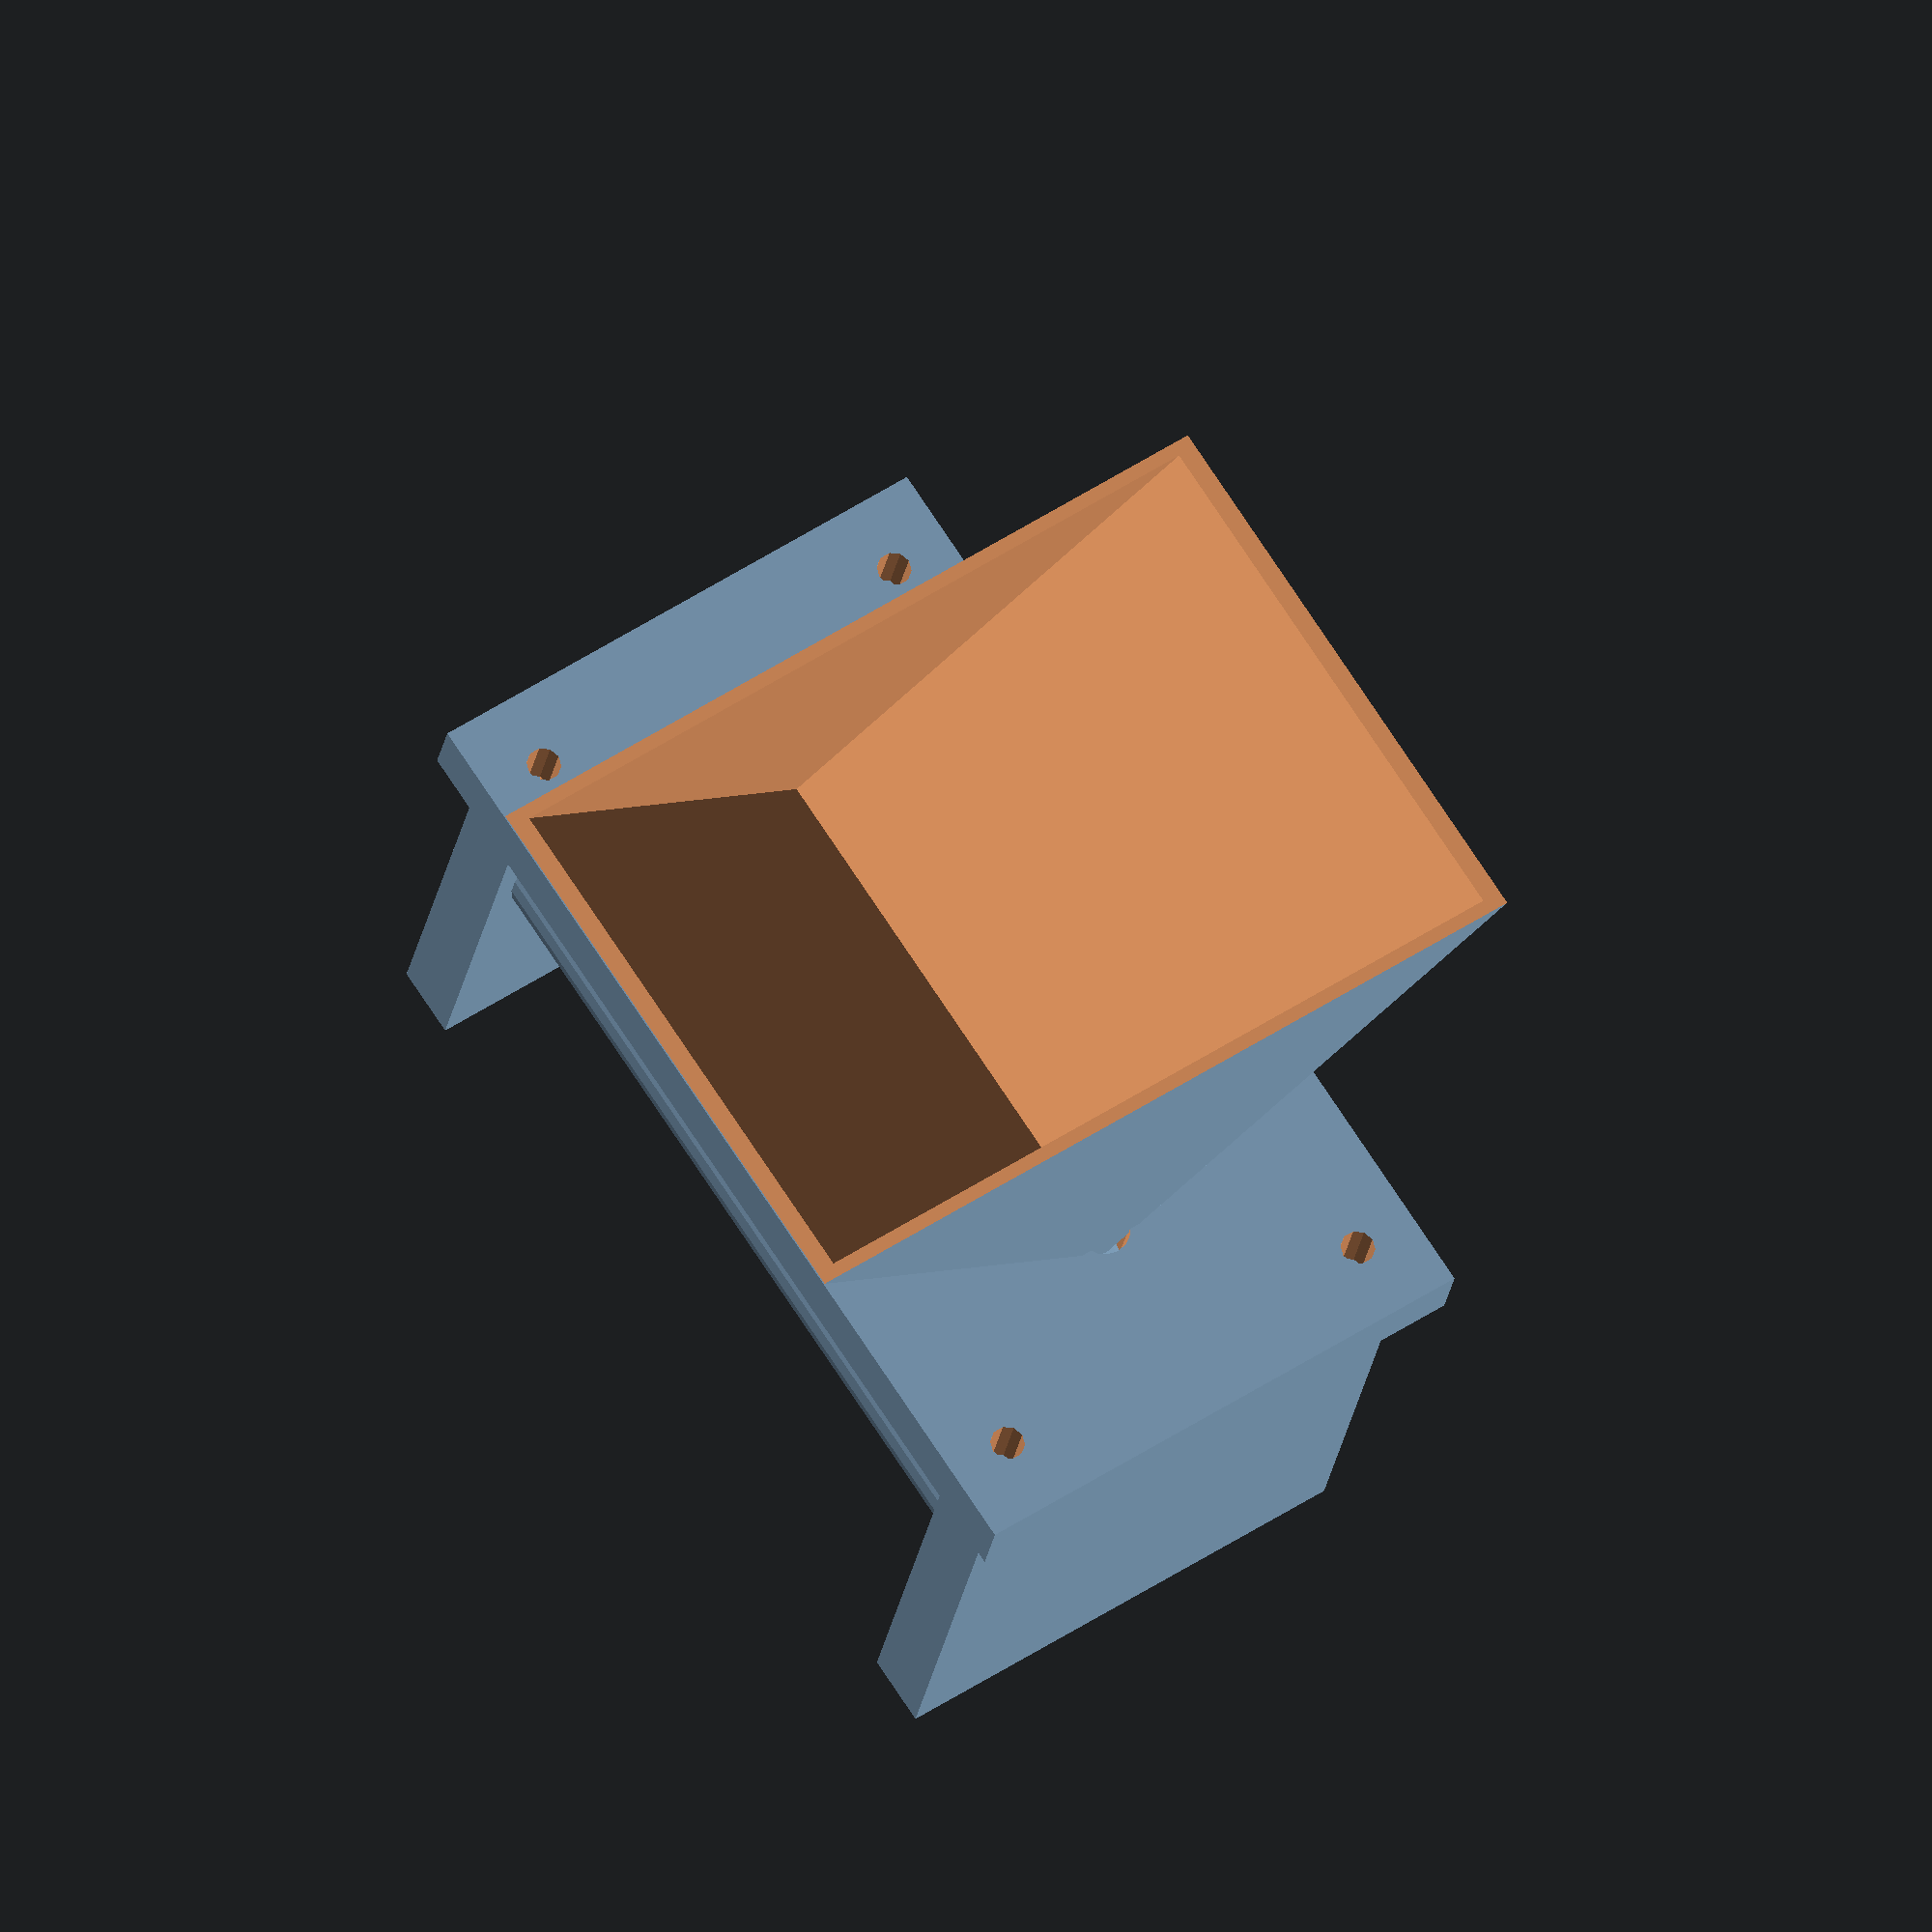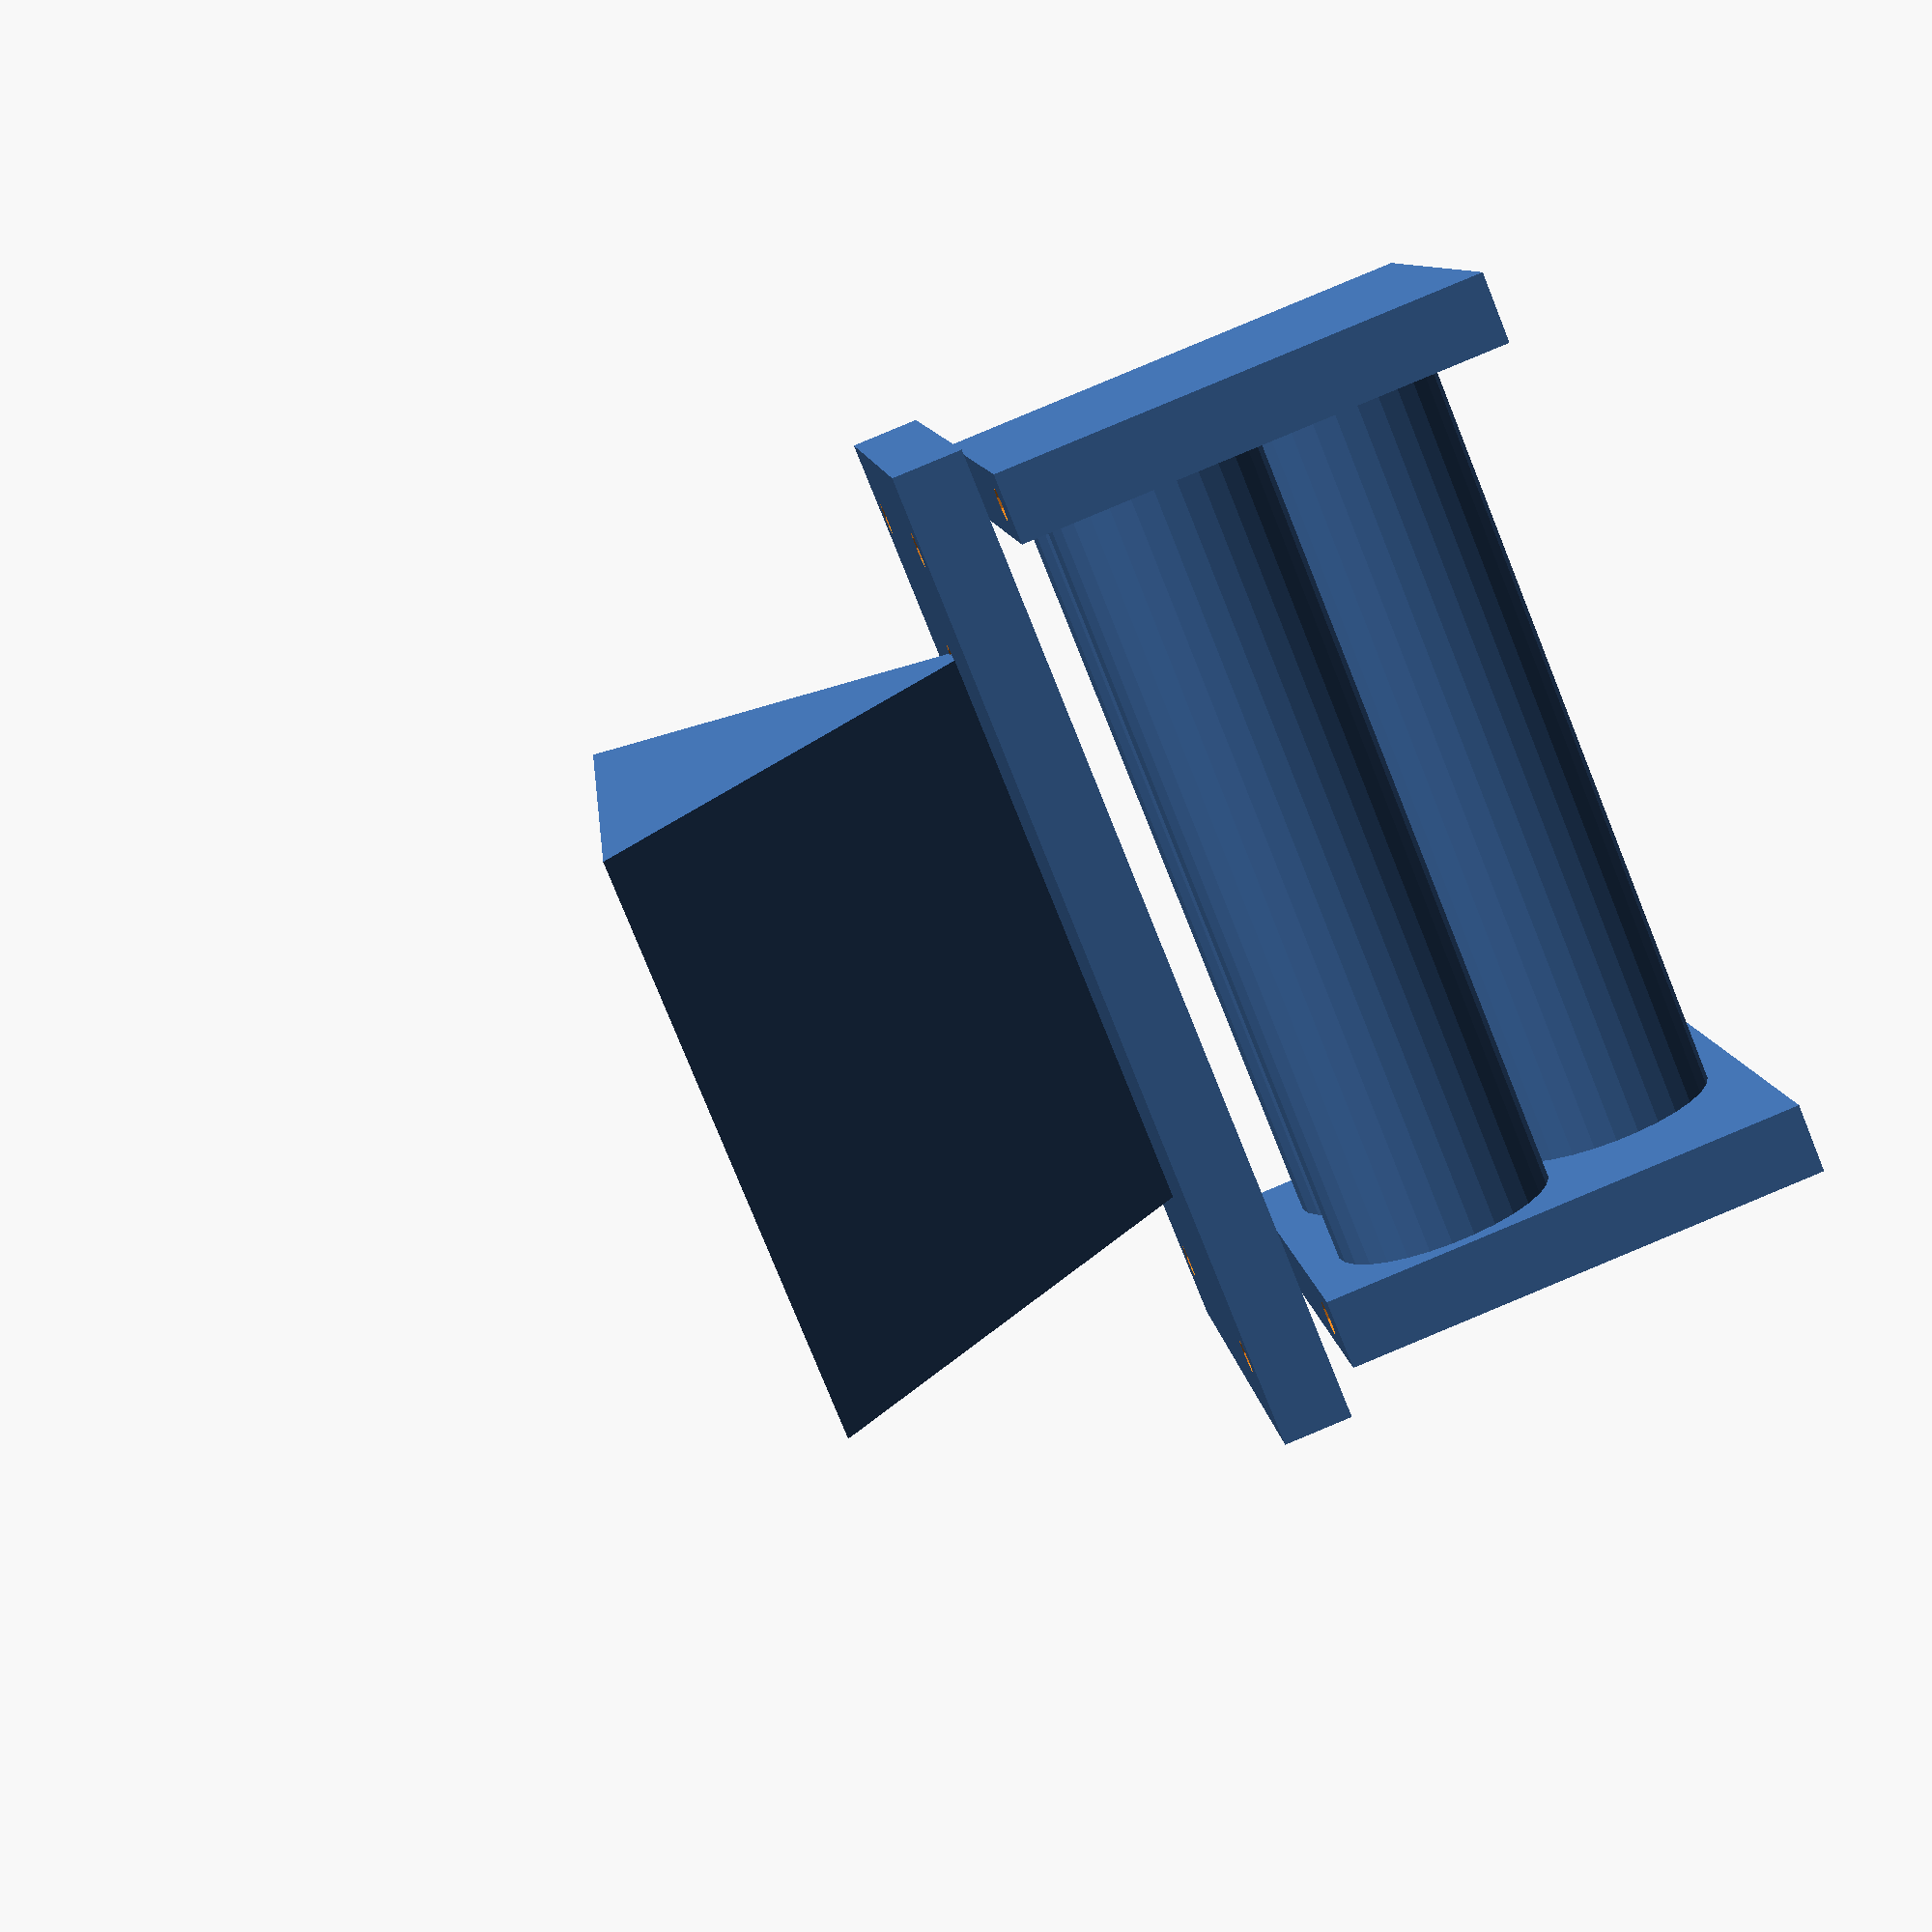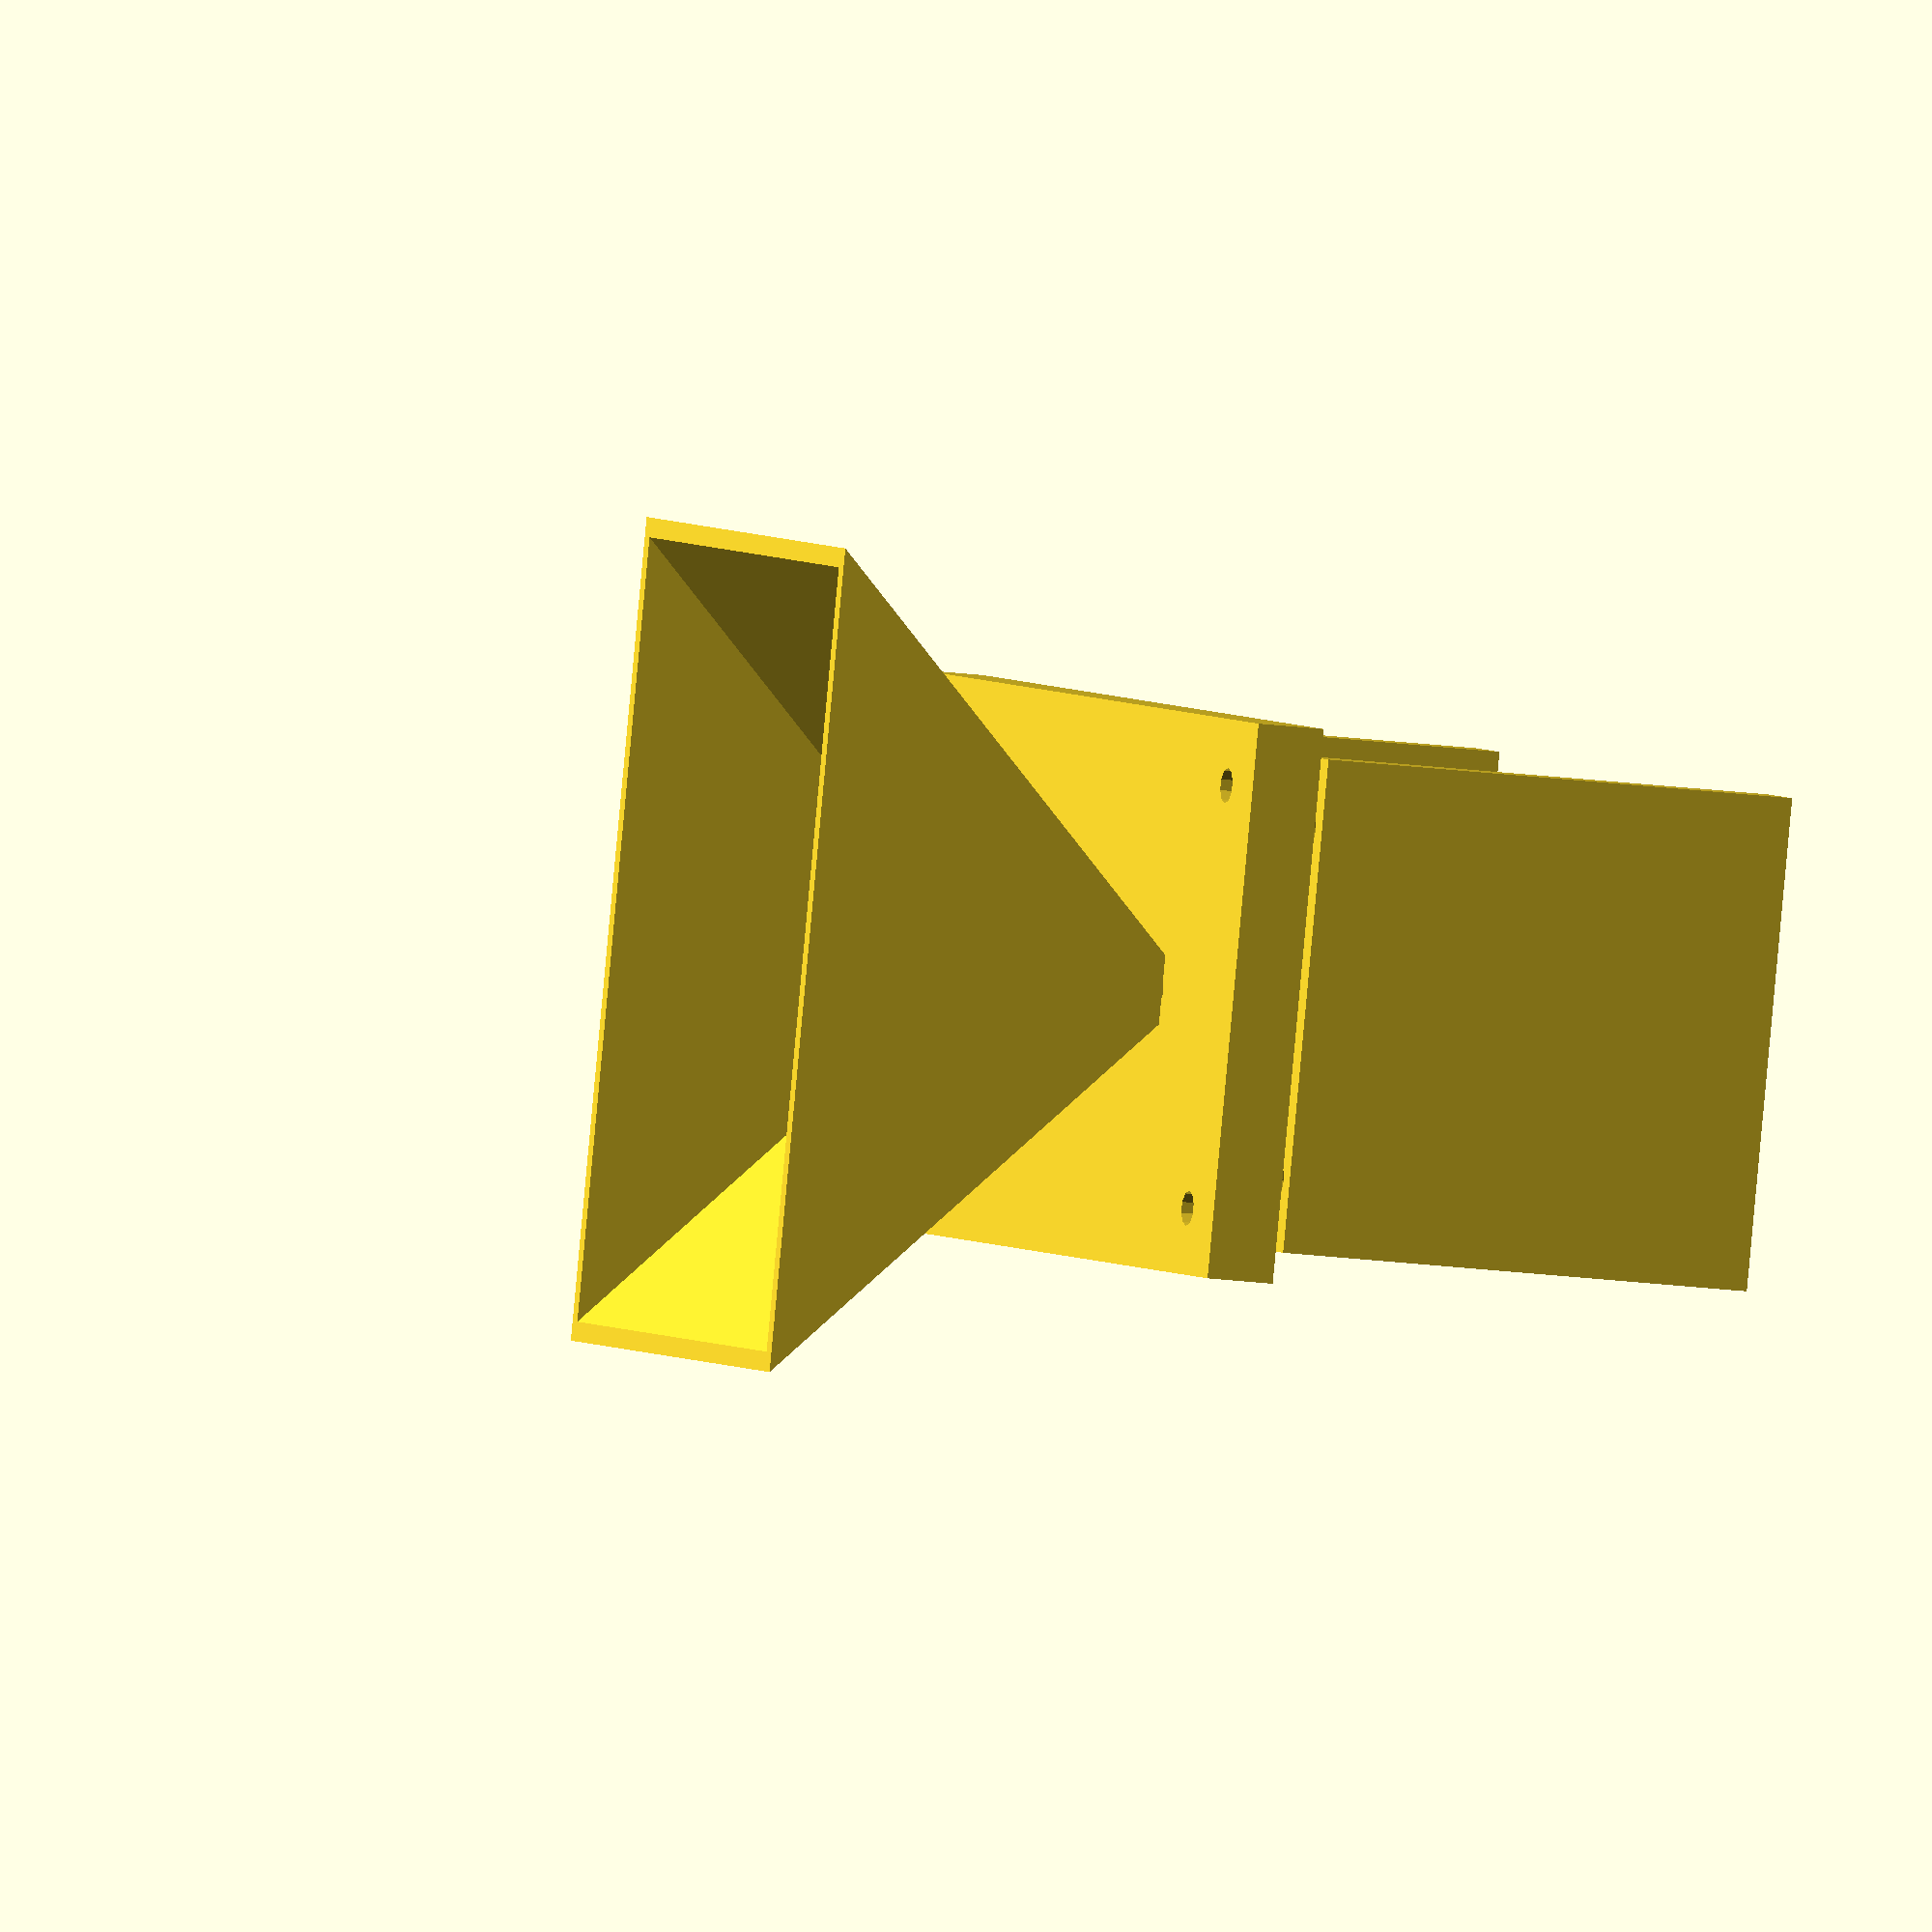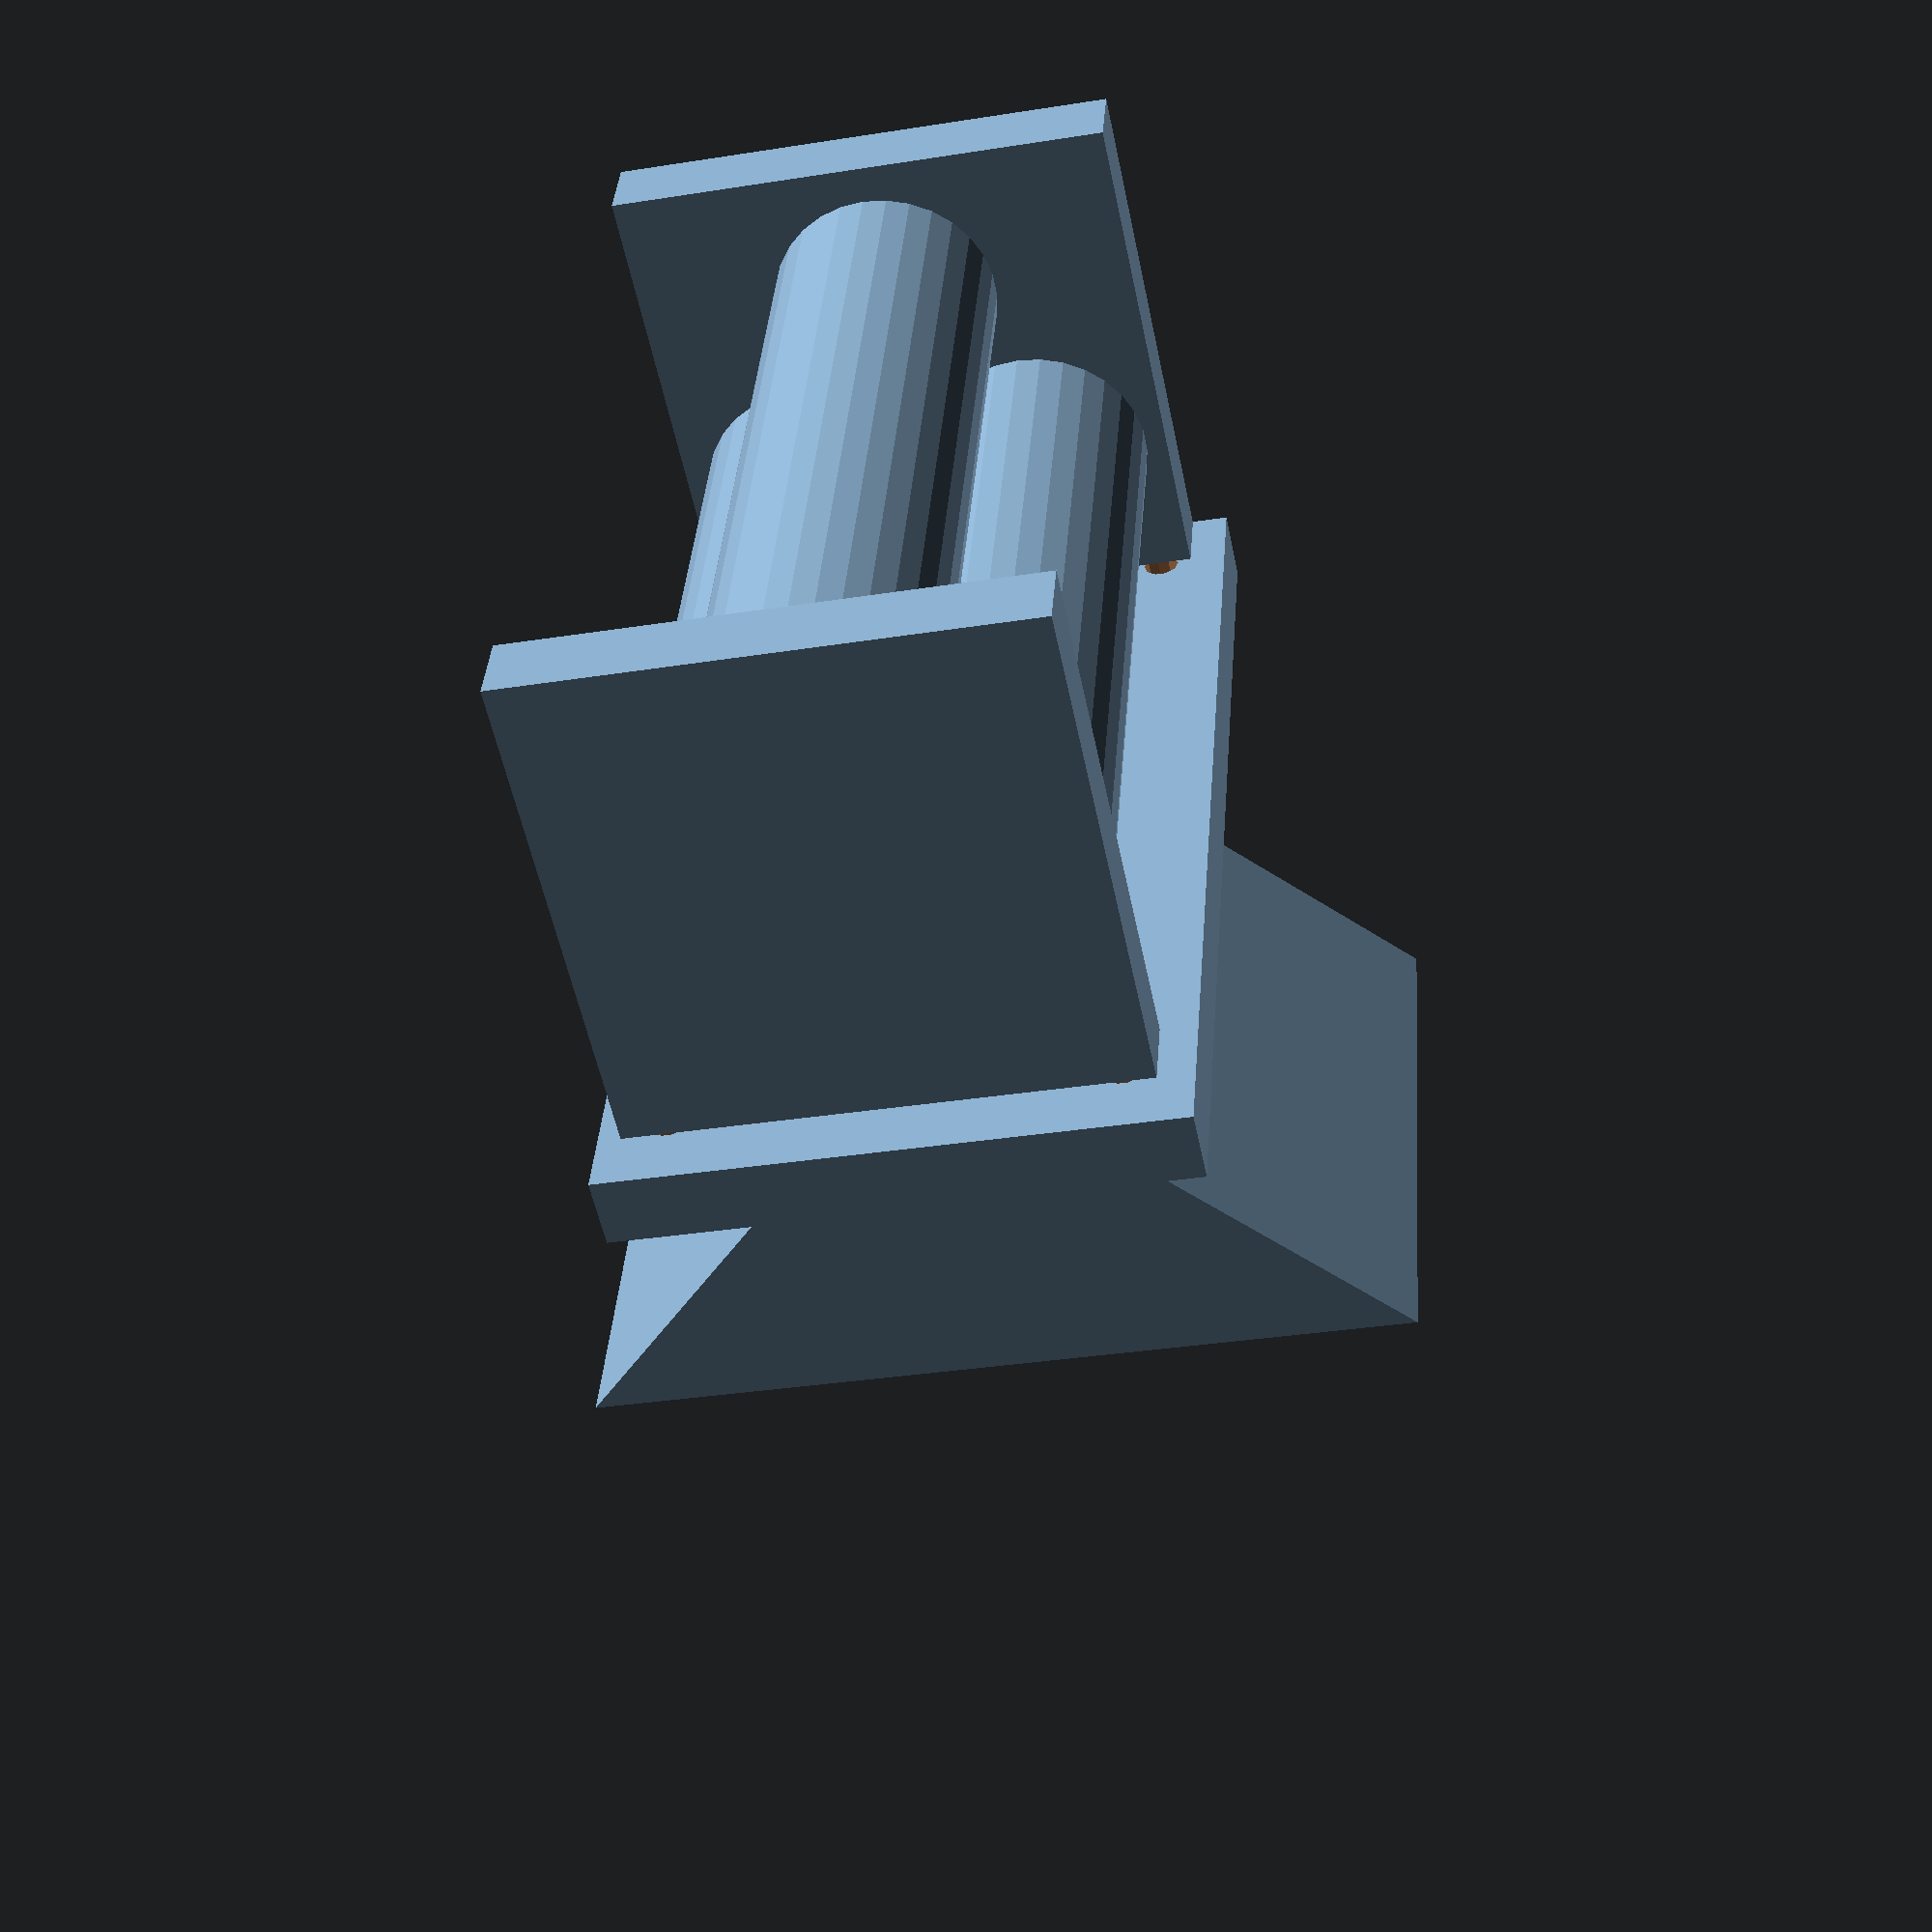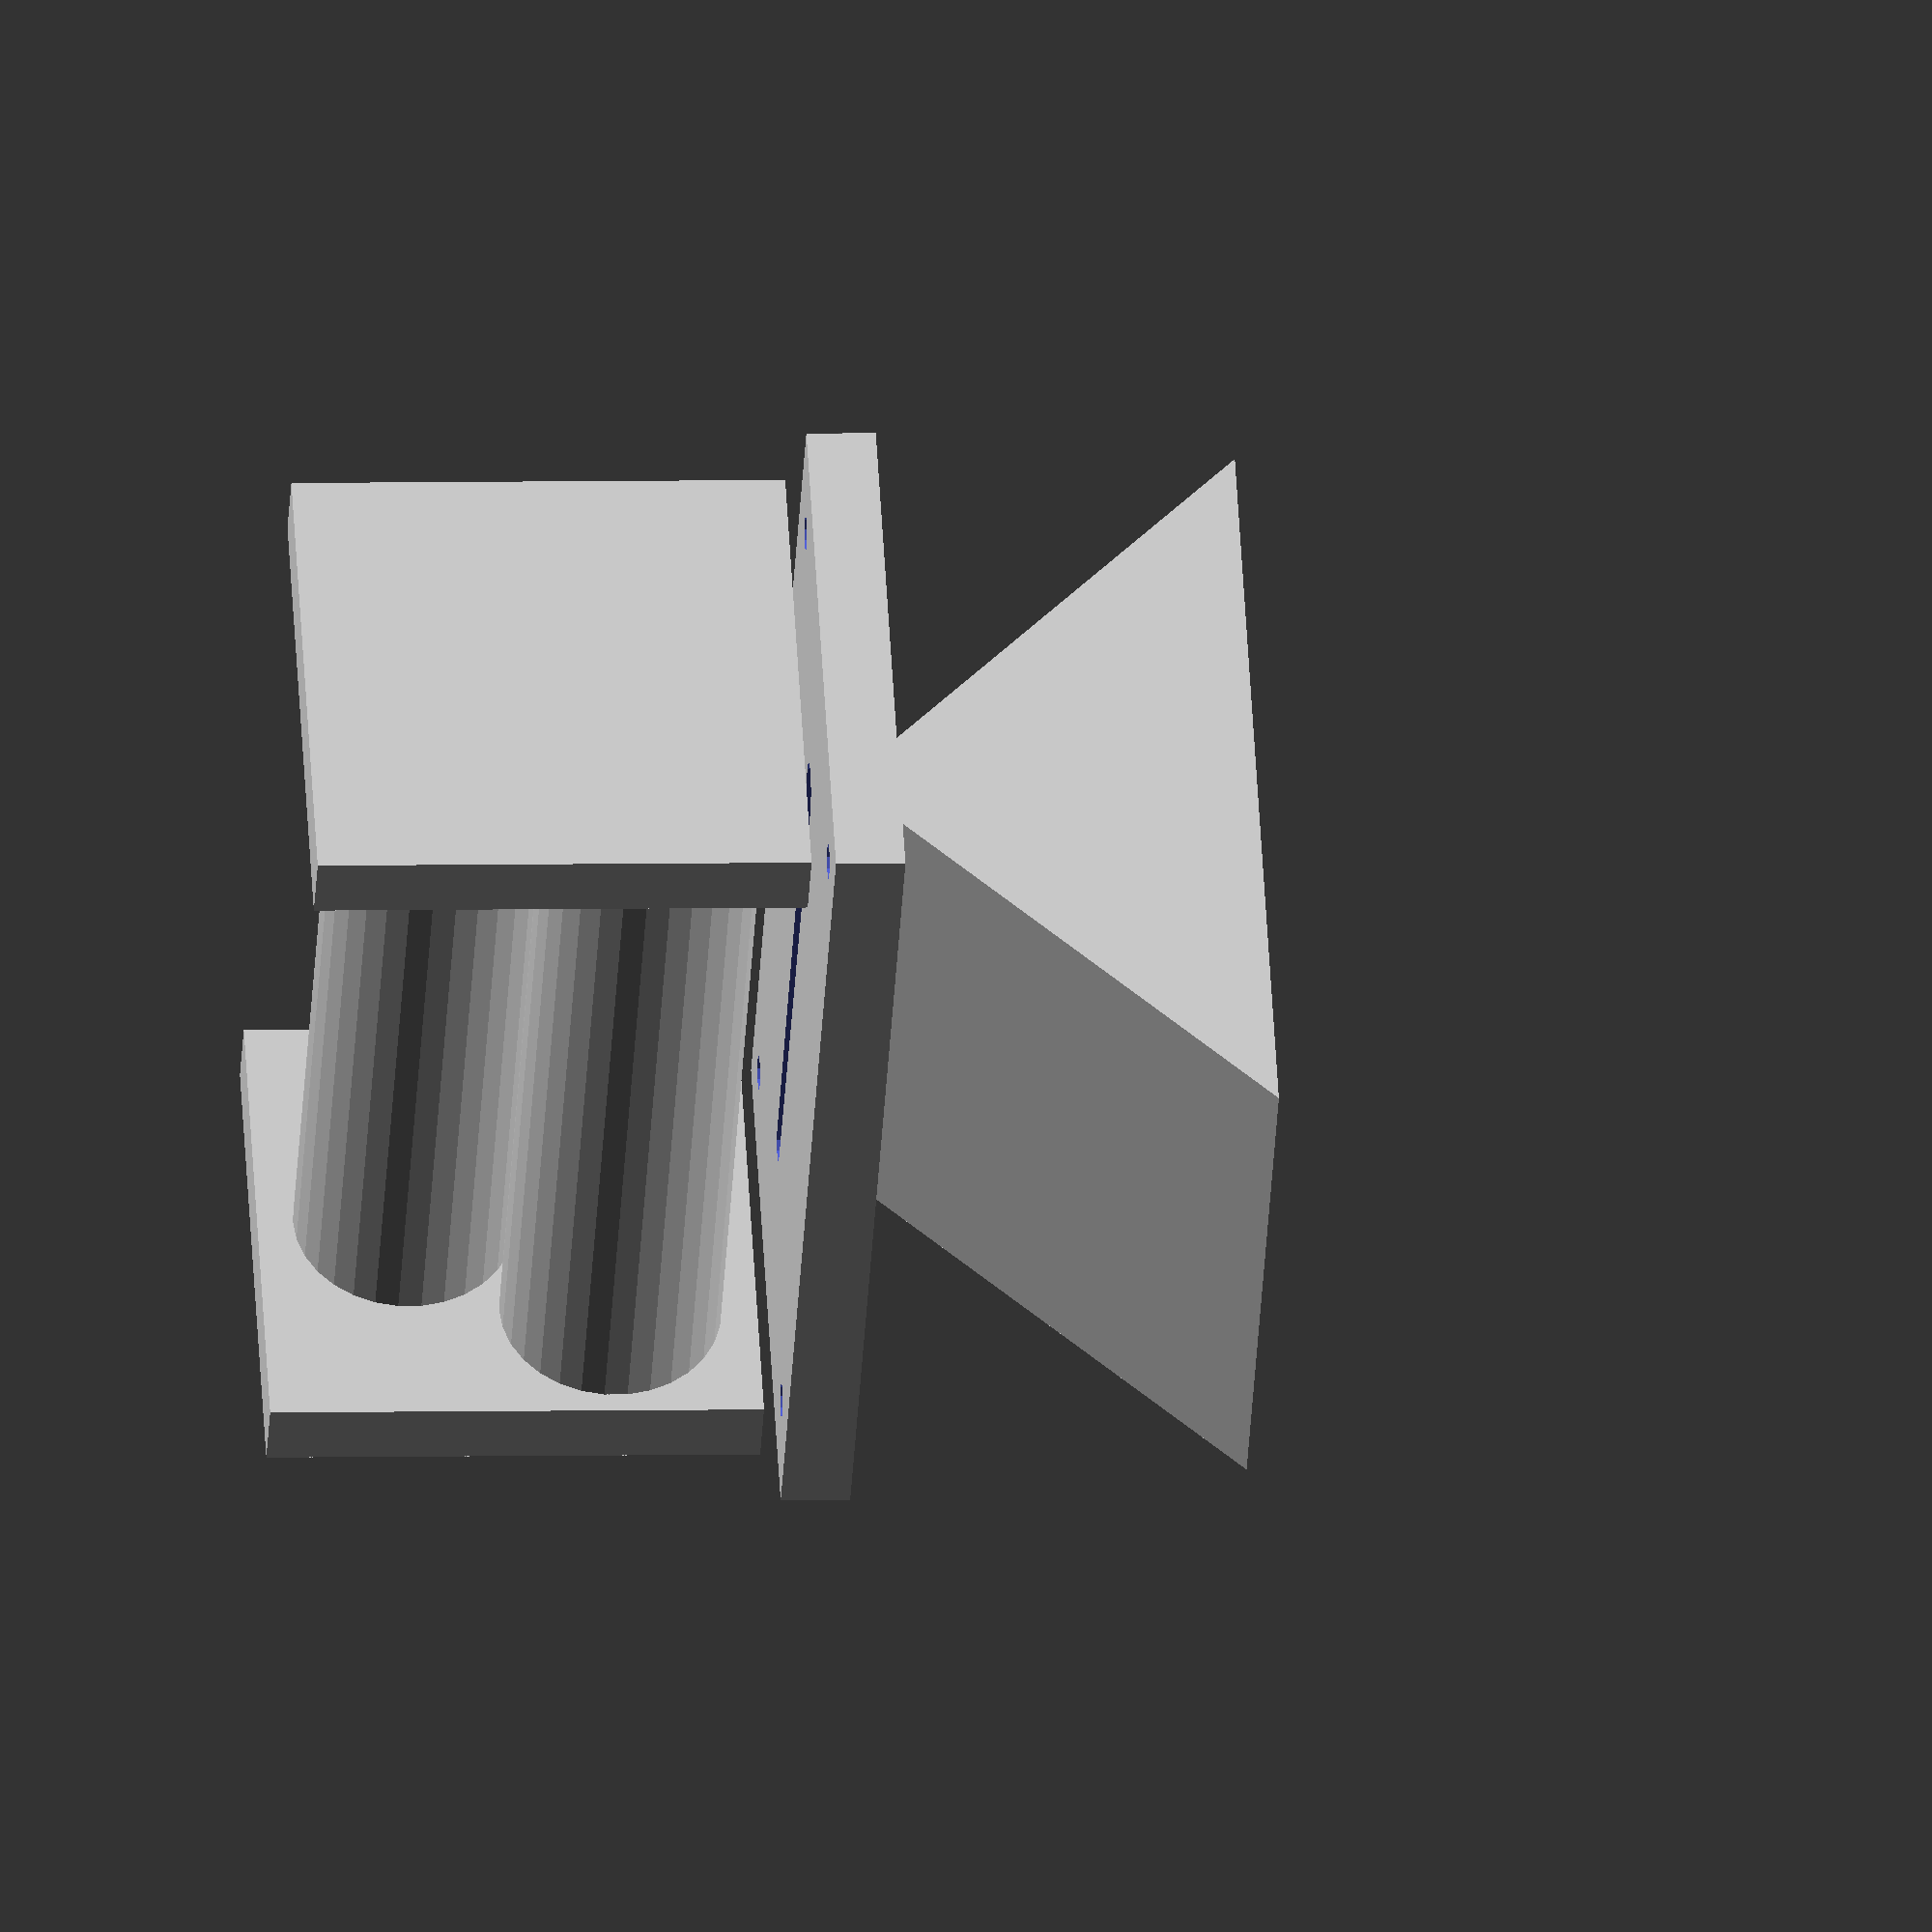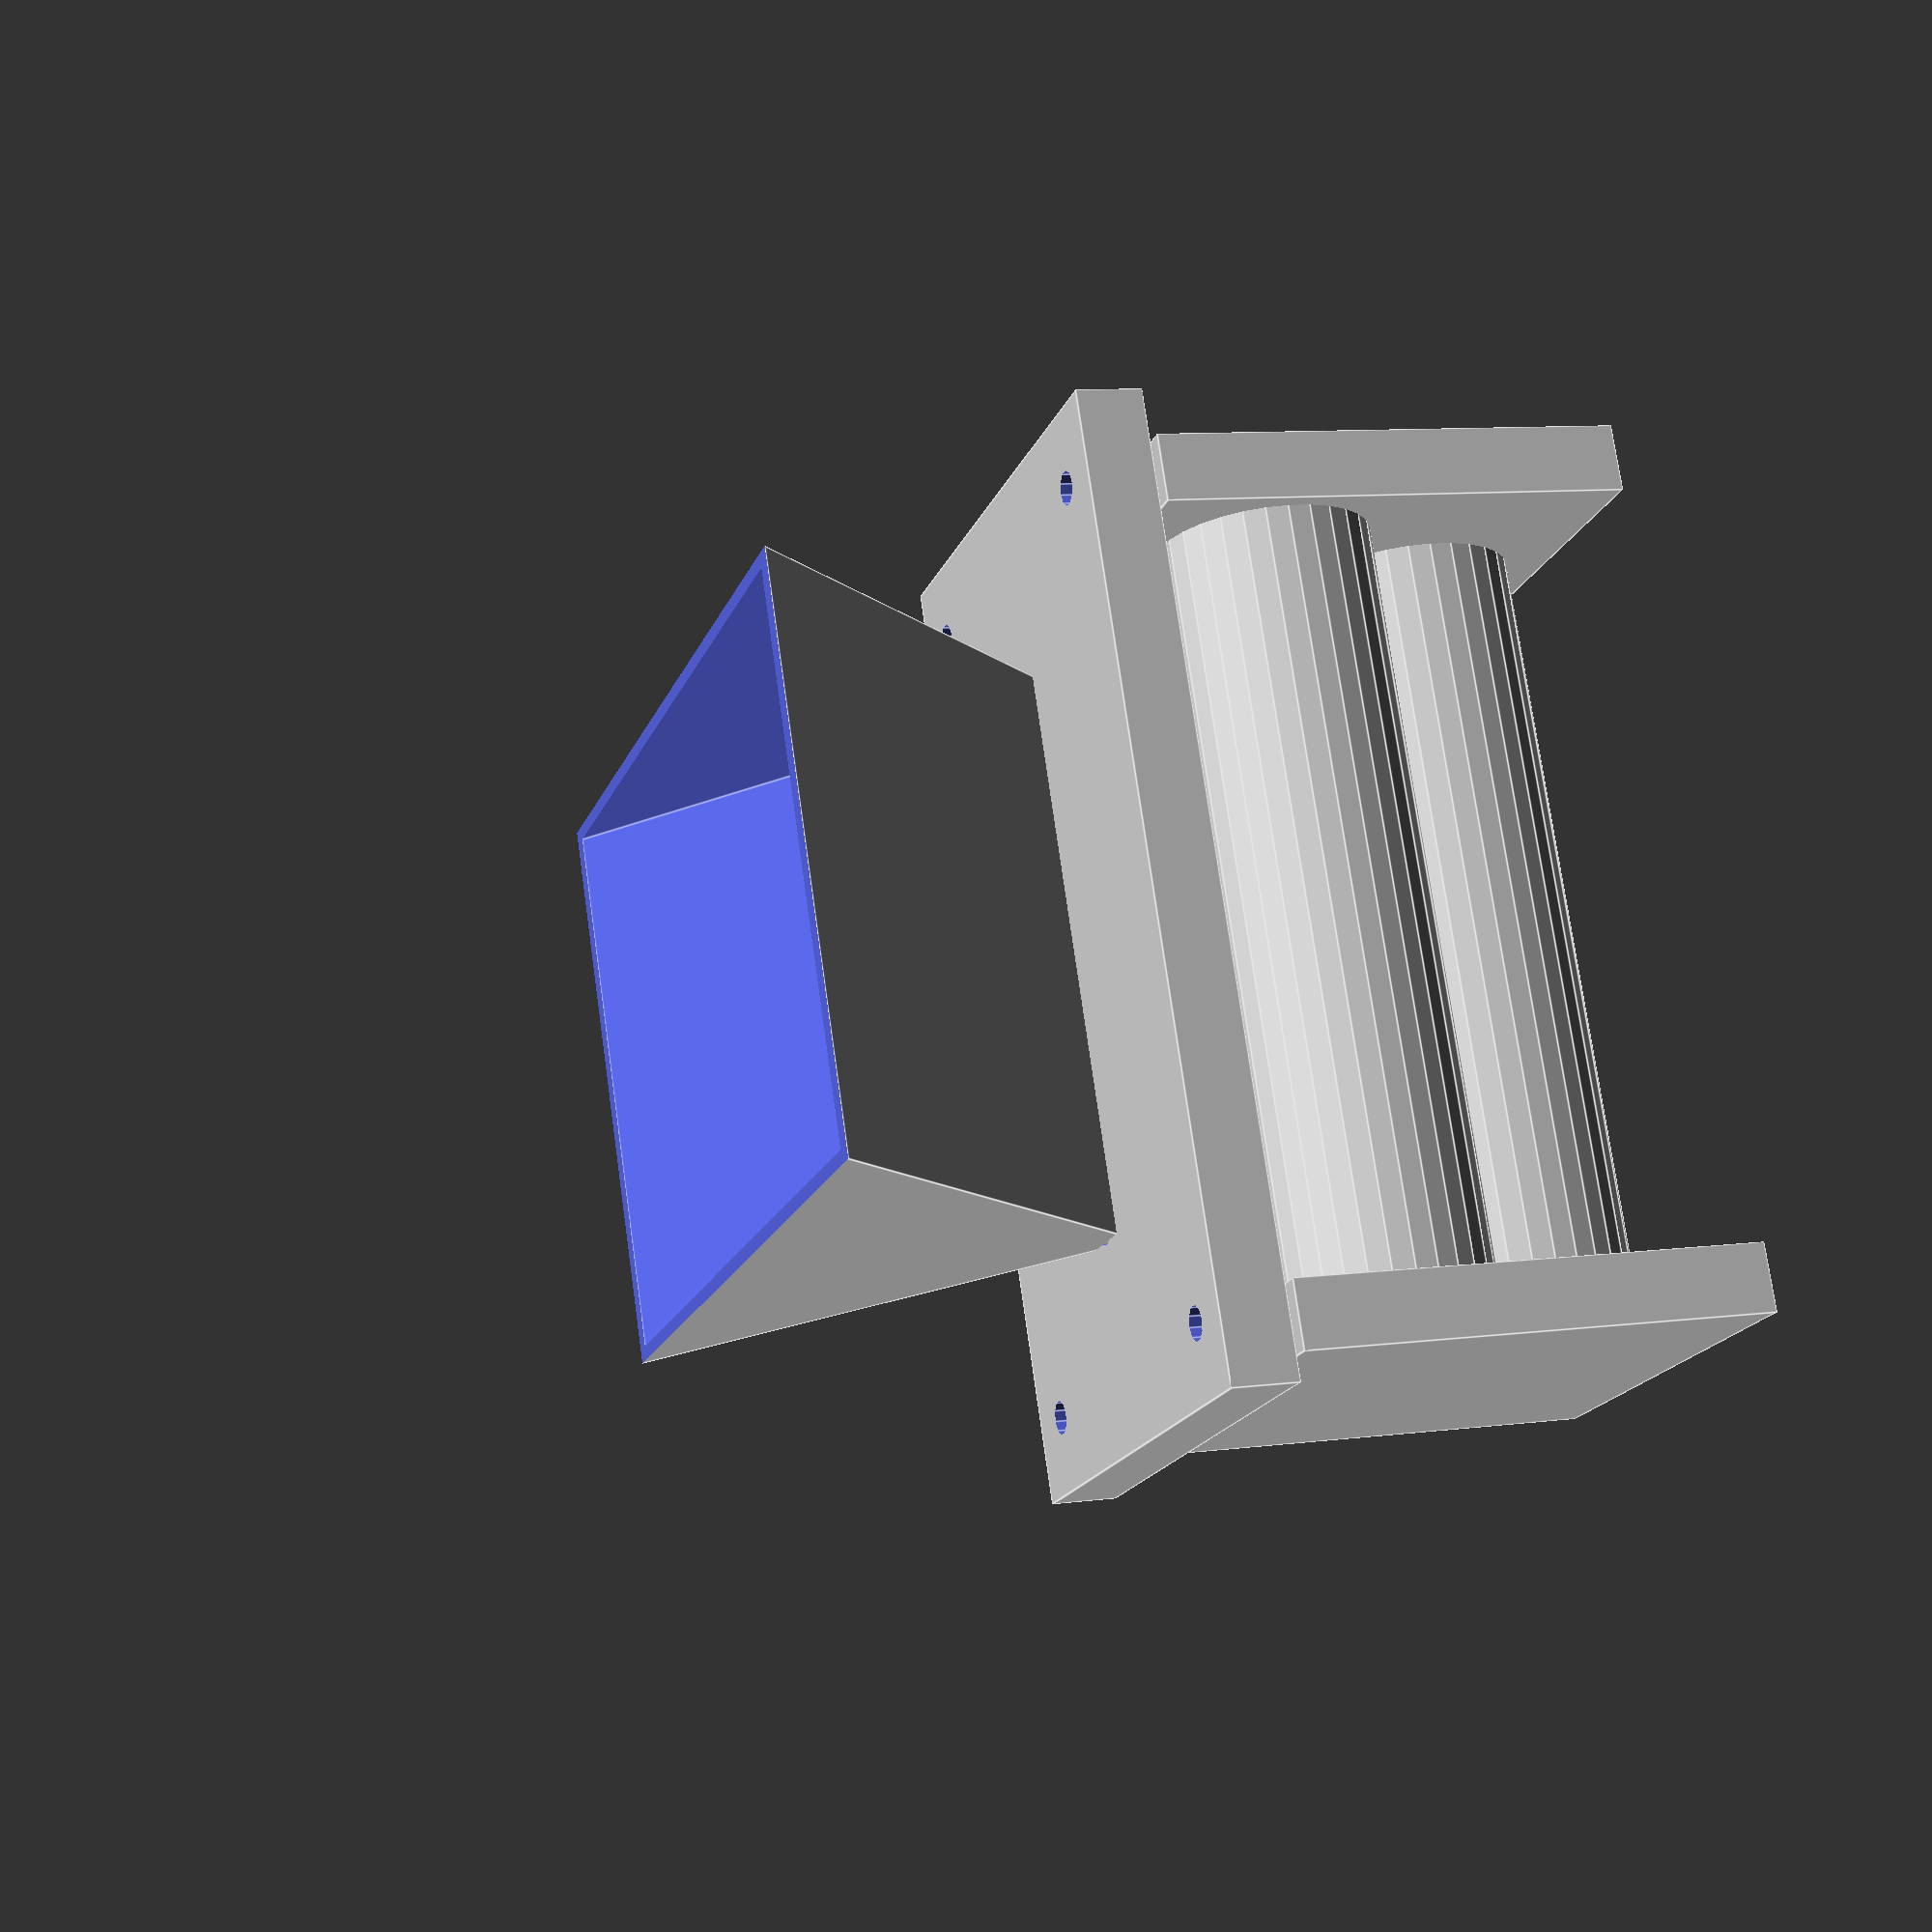
<openscad>


/*
Mill its self is 
7 + inch total lenght 177.8mm so 178mm
3.5 inch with 88.9mm
3.5 inch hight 88.9mm
sides .5 inch thick  12.7mm
holes are centered acrost the end and inset 3/4 inch 19.05mm
1/4 inch holes(guess) 6.35mm
TODO: Like to get rid of rodate and standareize xyz and name xyz at top like X= len y=with Z= hight etc 
*/
//Mill Dims
    MillX= 180;//7 + inch total lenght 177.8mm so 178mm
    MillZ=88.9; //3.5inch
    MillY=88.9; //3.5inch
    MillSideXThickness=12.7;//.5 inch 
    RollerX=152.4;// 6 inch
    RollerRad=20;// total guess
    MillHoleInset=12.7;
    MillHoleDepth=31.75;

// hooper Dims
    boltsLenth=152.4;  //6 inch
    boltswidth=76.2; //3 inch guess
    totalLenth=180; // guess
    totalWidth=100; // guess

    baseThickness=12.5;// as needed

    BoltHoleLenth=baseThickness+3;
    BoltHoleRad=3.175;
    BoltOffSetL=(totalLenth-boltsLenth)/2;
    BoltOffSetW=(totalWidth-boltswidth)/2;
    slotRad=5;
    slotL=100;
    hopperThickness=5;

module Base_old() {
    // bolts to the mill 
    // may hold plexy sides 
    // shoud hold funnel
 
    translate([totalWidth/-2, totalLenth/-2, baseThickness/-2])
        difference(){
        cube ([totalWidth,totalLenth,baseThickness] );
        translate([0, 0, -.5])      
            ScrewHoles();
        translate([totalWidth/2,(totalLenth-slotL)/2 , -.5])    
            BaseSlot();
        }
}
module Base() {
    // bolts to the mill 
    // may hold plexy sides 
    // shoud hold funnel
        difference(){
        cube ([totalWidth,totalLenth,baseThickness],center=true );
        translate([0, 0, -.5])      
            ScrewHoles();
        translate([totalWidth/2,(totalLenth-slotL)/2 , -.5])    
            BaseSlot();
        }
}

module ScrewHoles() {
    // bolts to the mill 
    // may hold plexy sides 
    // shoud hold funnel
 
  translate([BoltOffSetW,BoltOffSetL,0])   cylinder(r=BoltHoleRad, h=BoltHoleLenth);
  translate([BoltOffSetW+boltswidth,BoltOffSetL+boltsLenth,0])  cylinder(r=BoltHoleRad, h=BoltHoleLenth);
 translate([BoltOffSetW+boltswidth,BoltOffSetL,0])   cylinder(r=BoltHoleRad, h=BoltHoleLenth);
  translate([BoltOffSetW,BoltOffSetL+boltsLenth,0])  cylinder(r=BoltHoleRad, h=BoltHoleLenth);
}
module BaseSlot() {

    hull(){
    cylinder(r=slotRad, h=BoltHoleLenth);
    translate([0,slotL,0])  cylinder(r=BoltHoleRad, h=BoltHoleLenth);
    }    
     
 }

module hopper(args) {
    // rotate([0,45,0 ]) {
        hyop= sqrt(pow(slotL+hopperThickness,2) *2);
        echo(str("hyop = ", hyop));
        translate([0,0,hyop/2])
       difference(){
          rotate([0,45,0 ])  cube ([slotL+hopperThickness,slotL+hopperThickness,slotL+hopperThickness],center=true );
           rotate([0,45,0 ])  cube ([slotL,slotL,slotL] ,center=true);
           //cut top off
           translate([0,0,slotL/2])       cube ([slotL*2,slotL*1.5,slotL] ,center=true);
         
             }
        
 }

module MillSide() {
      difference(){
            cube([MillSideXThickness,MillY,MillZ],center=true);
         translate([0, MillY/2-MillHoleInset,MillZ/2])
             cylinder(r=BoltHoleRad, h=MillHoleDepth, center=true);
          translate([0, MillY/-2+MillHoleInset,MillZ/2])
             cylinder(r=BoltHoleRad, h=MillHoleDepth, center=true);
      }
 }

module Mill() {
    rollerZOffset=18;
    rollerGap=1.651;//0.065" from web site
    rolleryOffset=RollerRad+rollerGap/2;
    
   translate([(MillX-MillSideXThickness*2)/-2,0,0 ]) MillSide();
      translate([(MillX-MillSideXThickness*2)/2,0,0 ]) MillSide();
    //rollers
    translate([0, 0,-rollerZOffset]) 
     rotate([0, 90, 0])      
     cylinder(r=RollerRad, h=RollerX, center=true);
      translate([0,rolleryOffset,rollerZOffset]) 
     rotate([0, 90, 0])      
     cylinder(r=RollerRad, h=RollerX, center=true);
     translate([0,-rolleryOffset,rollerZOffset]) 
     rotate([0, 90, 0])      
     cylinder(r=RollerRad, h=RollerX, center=true);
} 
Mill();

translate([0,0,MillZ/2+10])

 rotate([0,0,90])
{
    Base_old();
//this trans nees some work.
 //translate([totalWidth/2,(totalLenth/2) , -.5]) 
          hopper();
}

</openscad>
<views>
elev=23.0 azim=56.5 roll=351.6 proj=o view=solid
elev=92.8 azim=13.0 roll=112.6 proj=p view=solid
elev=192.8 azim=15.1 roll=110.6 proj=o view=wireframe
elev=233.6 azim=85.8 roll=348.5 proj=p view=solid
elev=355.4 azim=224.0 roll=265.6 proj=o view=solid
elev=350.6 azim=243.9 roll=71.7 proj=p view=edges
</views>
